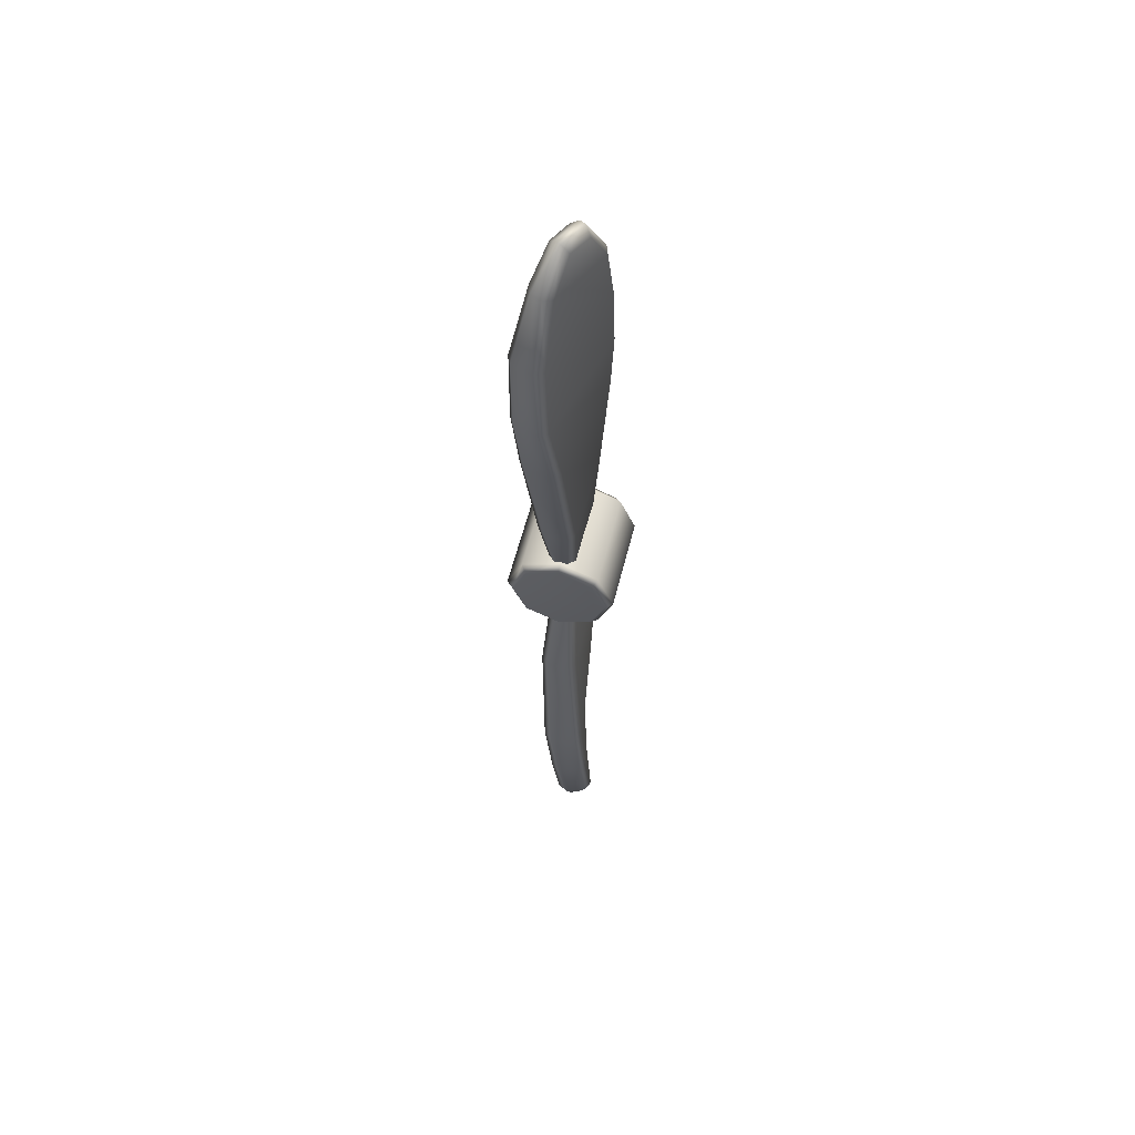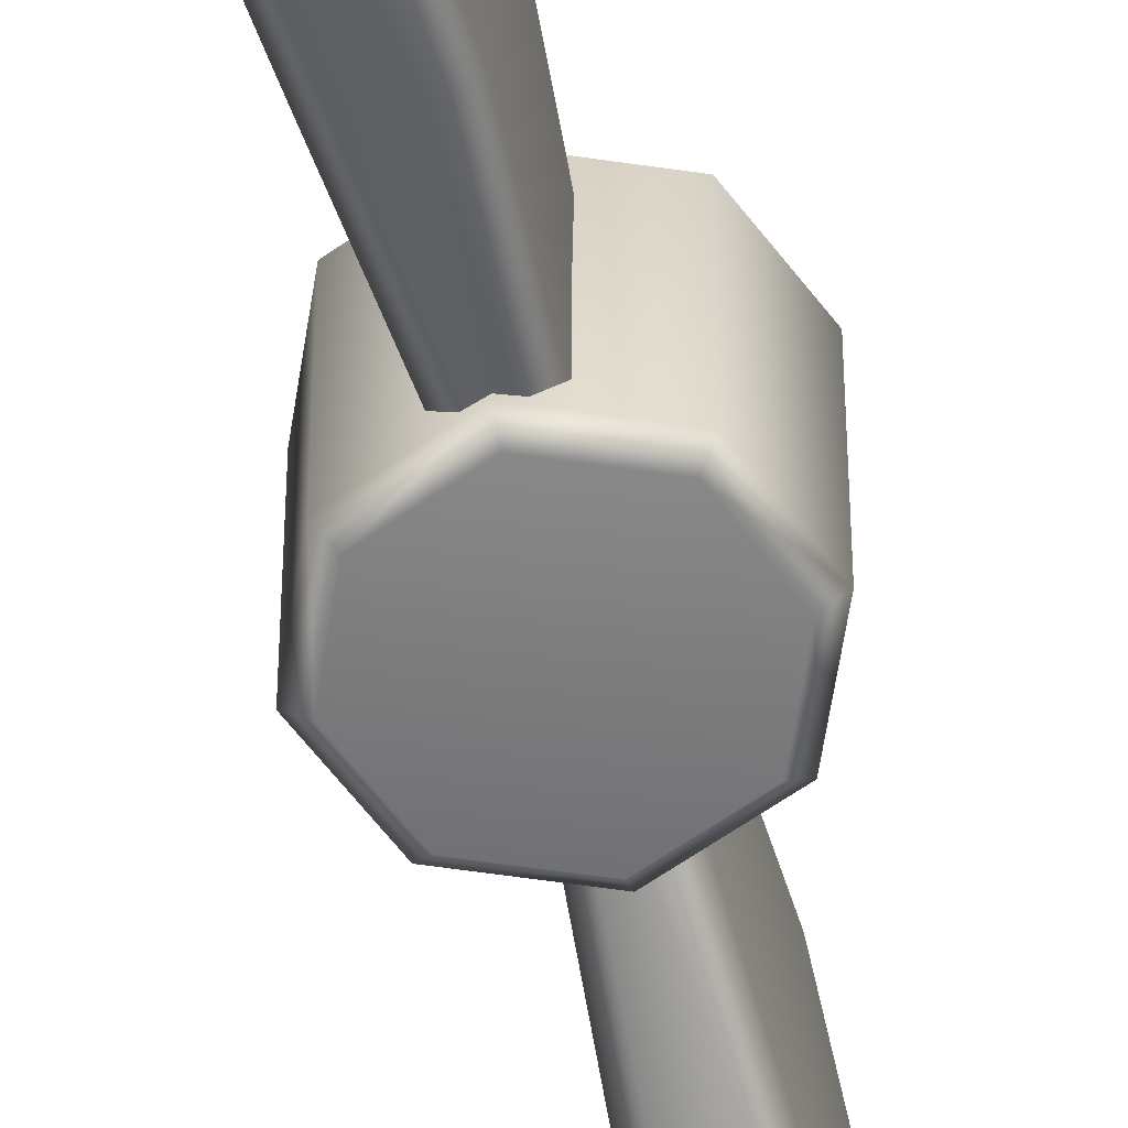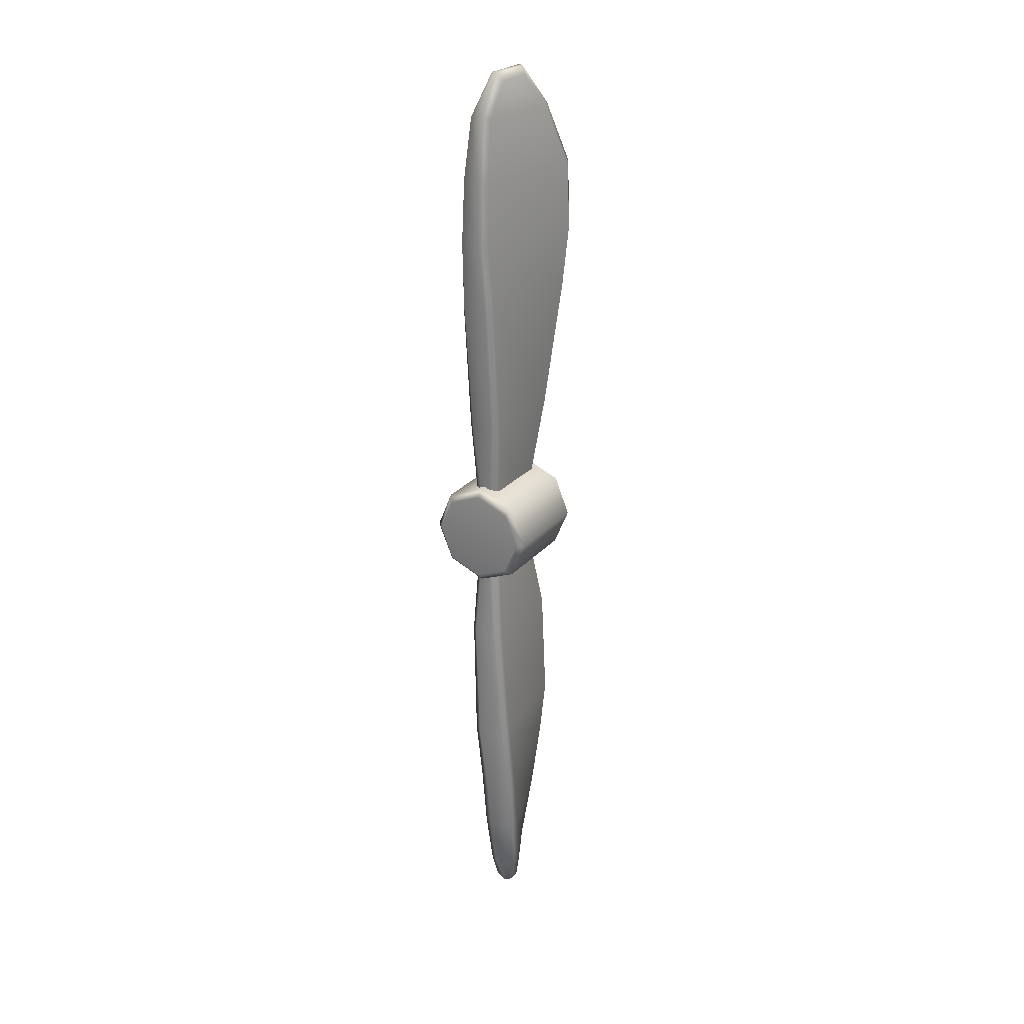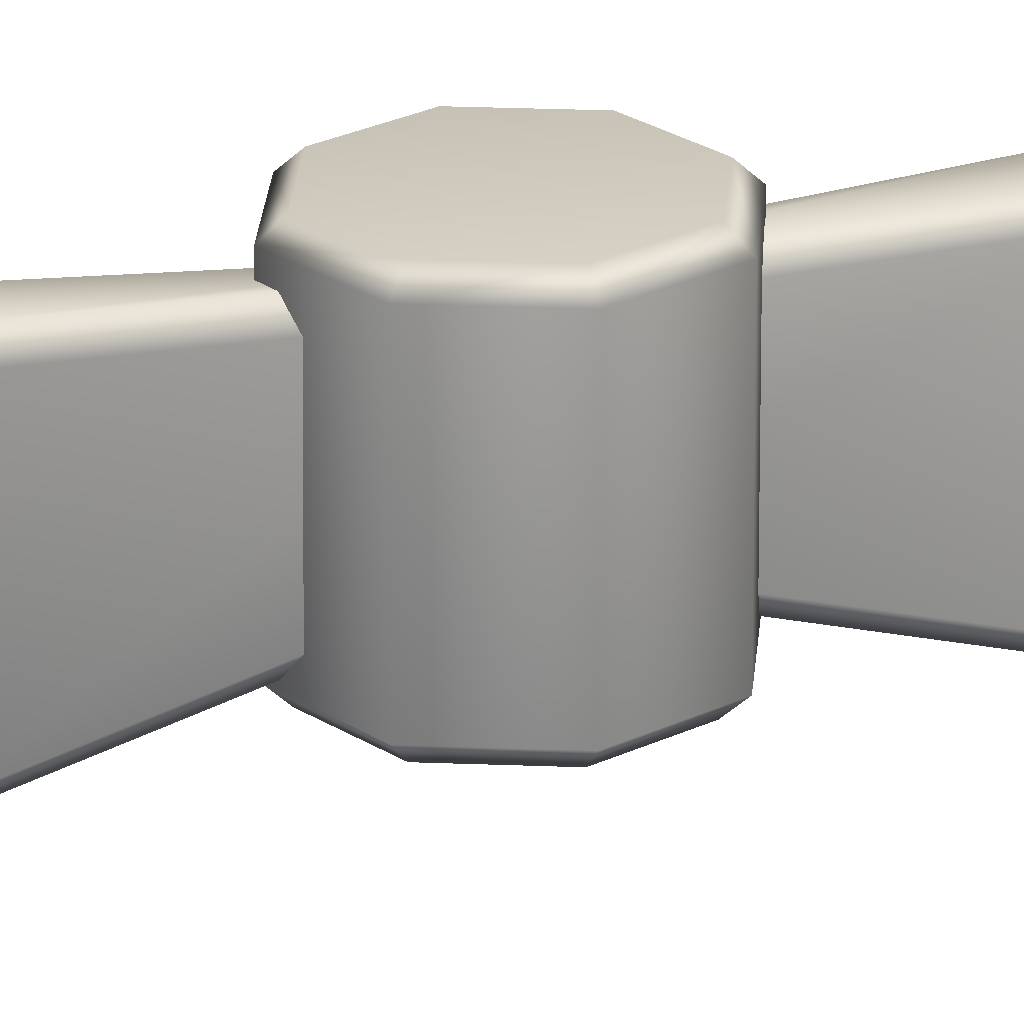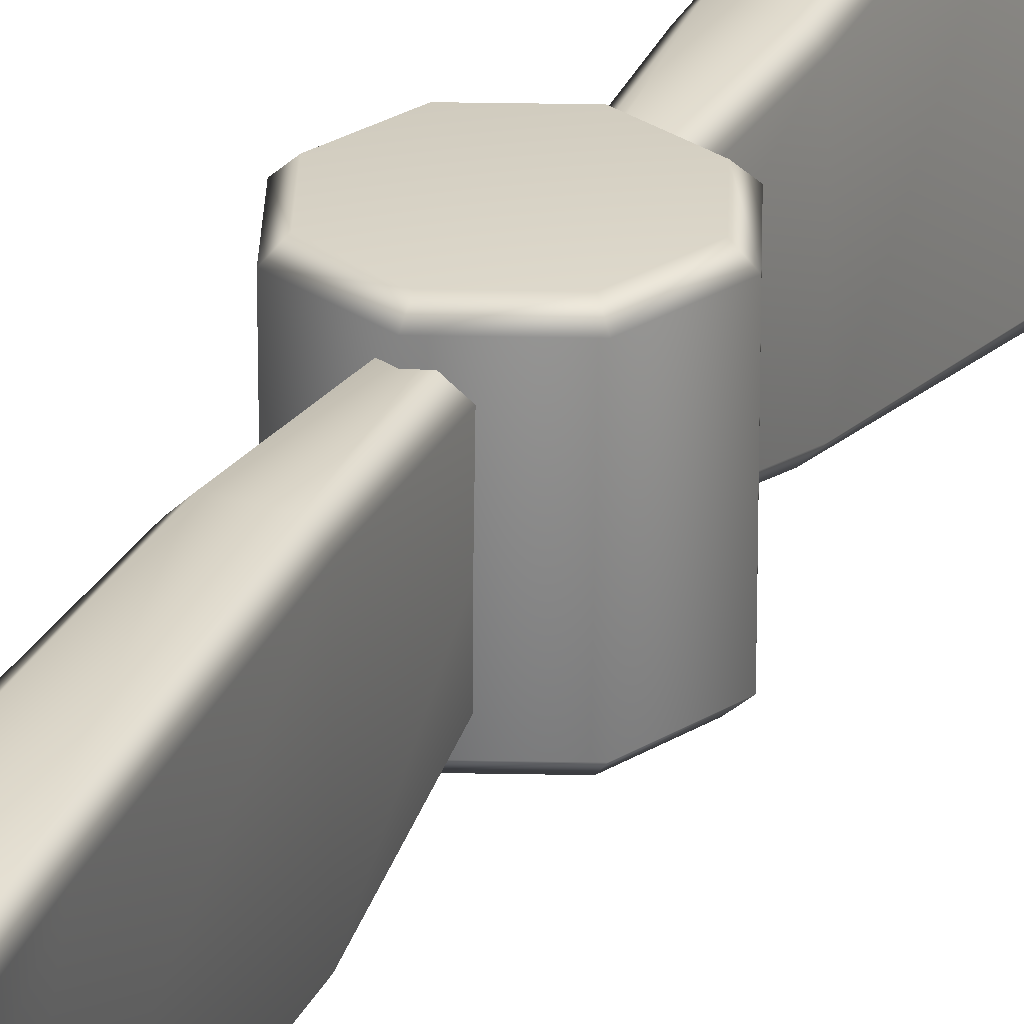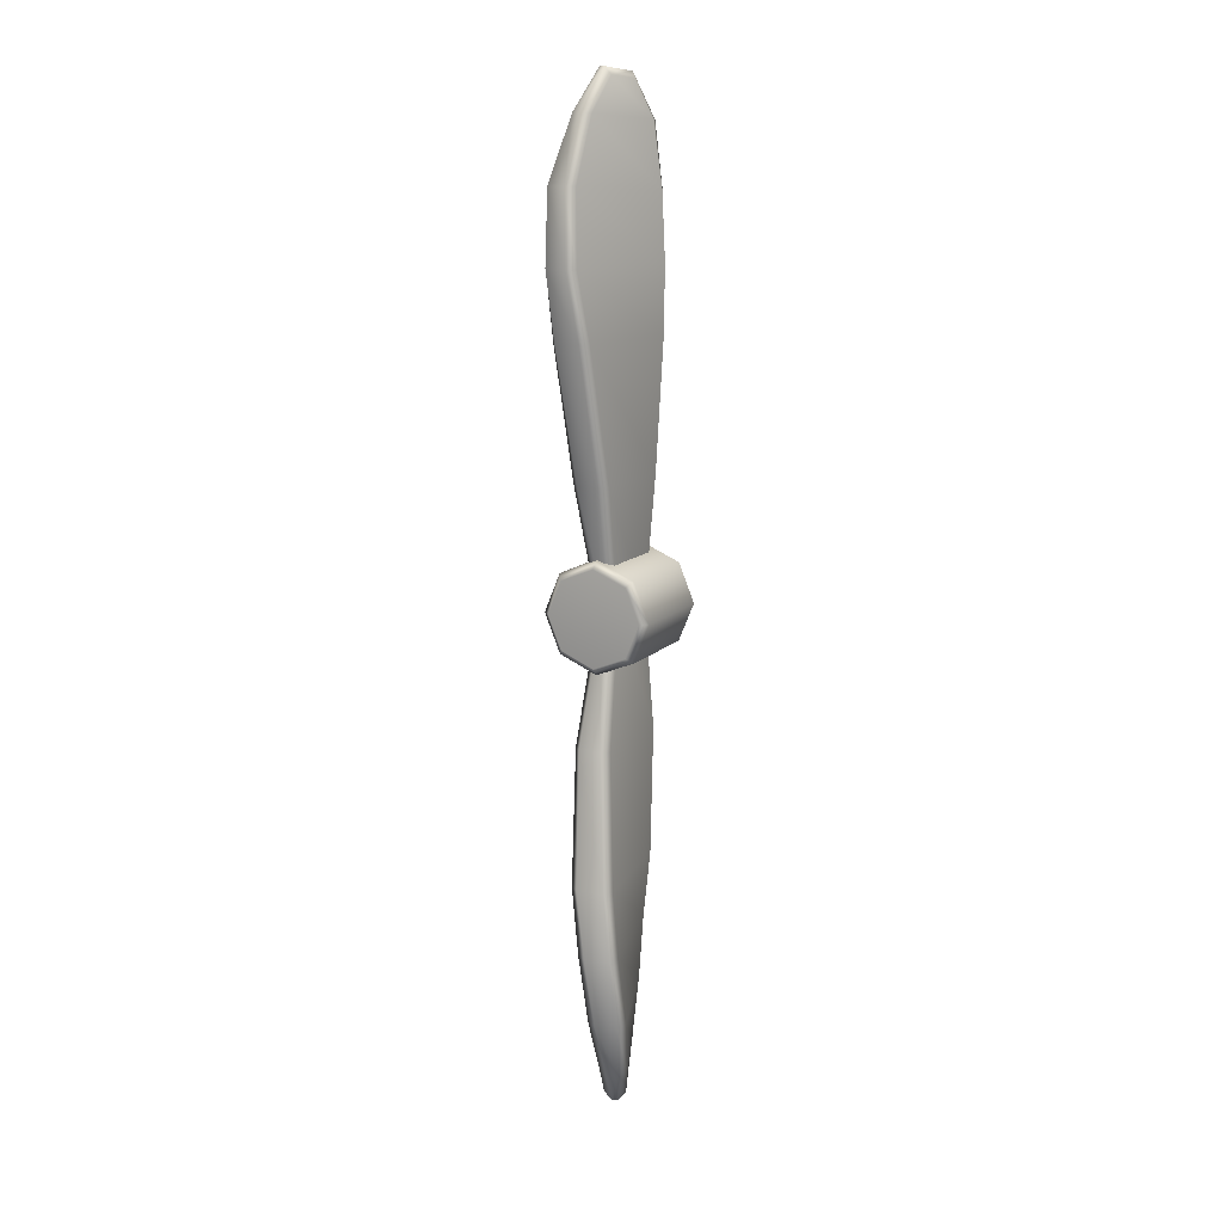
<metadata>
{"format":"obj","ext":"obj","renderer":"f3d","projection":"perspective","resolution":1024,"background":"white","views":[{"elev":58.3,"azim":-165.9,"up":"+Y"},{"elev":-59.0,"azim":-166.1,"up":"+Z"},{"elev":25.9,"azim":30.7,"up":"+Y"},{"elev":22.8,"azim":71.5,"up":"+Z"},{"elev":27.5,"azim":-155.8,"up":"+Z"},{"elev":13.5,"azim":-152.5,"up":"+Y"}]}
</metadata>
<code>
v  -0.0202 -2.537 -0.1249
v  -0.0498 -2.537 -0.1111
v  -0.1211 -2.332 -0.2415
v  -0.0676 -2.332 -0.2655
v  0.0499 -2.516 0.0251
v  0.0202 -2.516 0.039
v  0.053 -0.6402 -0.3262
v  0.0108 -1.311 -0.4346
v  -0.1236 -1.311 -0.4147
v  -0.0598 -0.6402 -0.3249
v  0.0164 0.0304 -0.1558
v  -0.0163 0.0304 -0.1558
v  0.1589 -1.646 0.1493
v  0.158 -1.981 0.1181
v  -0.0241 -2.01 -0.3828
v  0.0039 -1.646 -0.4314
v  0.0292 -1.981 0.2051
v  0.0436 -2.3 0.1536
v  0.1179 -2.3 0.1202
v  0.1354 -1.981 0.1669
v  0.0972 -0.6402 0.1863
v  0.1418 -1.311 0.1758
v  0.0536 -1.311 -0.4015
v  0.0908 -0.6402 -0.2878
v  -0.2016 -2.007 -0.3225
v  -0.1403 -2.329 -0.1907
v  -0.0053 -2.303 0.1331
v  -0.0185 -1.981 0.1815
v  -0.0537 0.0304 -0.1169
v  -0.0967 -0.6402 -0.2855
v  -0.0903 -0.6402 0.1891
v  -0.0537 0.0304 0.1537
v  -0.1872 -1.646 -0.3788
v  -0.0314 -1.646 0.2046
v  -0.0722 -2.012 -0.4078
v  -0.1792 -2.01 -0.3715
v  -0.0164 0.0304 0.1917
v  -0.0525 -0.6402 0.2266
v  0.0604 -0.6402 0.2249
v  0.0164 0.0304 0.1917
v  -0.0235 -1.311 0.2409
v  0.1107 -1.311 0.2195
v  0.0147 -1.646 0.2306
v  0.1338 -1.646 0.1965
v  -0.0798 -2.498 -0.0833
v  -0.0262 -2.482 0.0396
v  0.1351 -2.303 0.0698
v  0.0793 -2.481 -0.0094
v  0.0216 -2.498 -0.1303
v  -0.0168 -2.329 -0.2461
v  -0.1547 -1.311 -0.3706
v  -0.0661 -1.311 0.209
v  -0.0426 -1.646 -0.4589
v  -0.1622 -1.646 -0.4264
v  0.0537 0.0304 -0.1169
v  0.0538 0.0304 0.1537
v  0.0202 2.537 -0.1249
v  0.0498 2.537 -0.1111
v  0.1211 2.332 -0.2415
v  0.0676 2.332 -0.2655
v  -0.0499 2.516 0.0251
v  -0.0202 2.516 0.039
v  -0.053 0.6402 -0.3262
v  -0.0108 1.311 -0.4346
v  0.1236 1.311 -0.4147
v  0.0598 0.6402 -0.3249
v  -0.0164 -0.0304 -0.1558
v  0.0163 -0.0304 -0.1558
v  -0.1589 1.646 0.1493
v  -0.158 1.981 0.1181
v  0.0241 2.01 -0.3828
v  -0.0039 1.646 -0.4314
v  -0.0292 1.981 0.2051
v  -0.0436 2.3 0.1536
v  -0.1179 2.3 0.1202
v  -0.1354 1.981 0.1669
v  -0.0972 0.6402 0.1863
v  -0.1418 1.311 0.1758
v  -0.0536 1.311 -0.4015
v  -0.0908 0.6402 -0.2878
v  0.2016 2.007 -0.3225
v  0.1403 2.329 -0.1907
v  0.0053 2.303 0.1331
v  0.0185 1.981 0.1815
v  0.0537 -0.0304 -0.1169
v  0.0967 0.6402 -0.2855
v  0.0903 0.6402 0.1891
v  0.0537 -0.0304 0.1537
v  0.1872 1.646 -0.3788
v  0.0314 1.646 0.2046
v  0.0722 2.012 -0.4078
v  0.1792 2.01 -0.3715
v  0.0164 -0.0304 0.1917
v  0.0525 0.6402 0.2266
v  -0.0604 0.6402 0.2249
v  -0.0164 -0.0304 0.1917
v  0.0235 1.311 0.2409
v  -0.1107 1.311 0.2195
v  -0.0147 1.646 0.2306
v  -0.1338 1.646 0.1965
v  0.0798 2.498 -0.0833
v  0.0262 2.482 0.0396
v  -0.1351 2.303 0.0698
v  -0.0793 2.481 -0.0094
v  -0.0216 2.498 -0.1303
v  0.0168 2.329 -0.2461
v  0.1547 1.311 -0.3706
v  0.0661 1.311 0.209
v  0.0426 1.646 -0.4589
v  0.1622 1.646 -0.4264
v  -0.0537 -0.0304 -0.1169
v  -0.0538 -0.0304 0.1537
v  -0.1981 0.1981 -0.2449
v  -0.1981 0.1981 0.2449
v  0 0.2801 0.2449
v  0 0.2801 -0.2449
v  0.2801 0 -0.2449
v  0.2801 0 0.2449
v  0.1981 -0.1981 0.2449
v  0.1981 -0.1981 -0.2449
v  0 -0.2801 0.2449
v  0 -0.2801 -0.2449
v  -0.1981 -0.1981 0.2449
v  -0.1981 -0.1981 -0.2449
v  -0.2801 0 0.2449
v  -0.2801 0 -0.2449
v  0.1981 0.1981 -0.2449
v  0.1981 0.1981 0.2449
v  0.1711 0.1711 0.2801
v  0 0.242 0.2801
v  -0.1711 0.1711 0.2801
v  -0.242 0 0.2801
v  -0.1711 -0.1711 0.2801
v  0 -0.242 0.2801
v  0.1711 -0.1711 0.2801
v  0.242 0 0.2801
v  0.1711 0.1711 -0.2801
v  0 0.242 -0.2801
v  0.242 0 -0.2801
v  0.1711 -0.1711 -0.2801
v  0 -0.242 -0.2801
v  -0.1711 -0.1711 -0.2801
v  -0.242 0 -0.2801
v  -0.1711 0.1711 -0.2801
o airship_propeller_001
g airship_propeller_001
f 1 2 3
f 3 4 1
f 2 1 5
f 5 6 2
f 7 8 9
f 9 10 7
f 11 7 10
f 10 12 11
f 13 14 15
f 15 16 13
f 17 18 19
f 19 20 17
f 21 22 23
f 23 24 21
f 6 5 19
f 19 18 6
f 25 26 27
f 27 28 25
f 29 30 31
f 31 32 29
f 33 25 28
f 28 34 33
f 35 4 3
f 3 36 35
f 37 38 39
f 39 40 37
f 38 41 42
f 42 39 38
f 43 17 20
f 20 44 43
f 26 45 46
f 46 27 26
f 47 48 49
f 49 50 47
f 14 47 50
f 50 15 14
f 30 51 52
f 52 31 30
f 53 35 36
f 36 54 53
f 7 11 55
f 55 24 7
f 30 29 12
f 12 10 30
f 38 37 32
f 32 31 38
f 40 39 21
f 21 56 40
f 39 42 22
f 22 21 39
f 44 20 14
f 14 13 44
f 53 8 23
f 23 16 53
f 8 7 24
f 24 23 8
f 33 51 9
f 9 54 33
f 51 30 10
f 10 9 51
f 43 41 52
f 52 34 43
f 41 38 31
f 31 52 41
f 50 49 1
f 1 4 50
f 45 26 3
f 3 2 45
f 27 46 6
f 6 18 27
f 48 47 19
f 19 5 48
f 28 27 18
f 18 17 28
f 47 14 20
f 20 19 47
f 5 1 49
f 49 48 5
f 4 35 15
f 15 50 4
f 46 45 2
f 2 6 46
f 26 25 36
f 36 3 26
f 56 21 24
f 24 55 56
f 17 43 34
f 34 28 17
f 25 33 54
f 54 36 25
f 35 53 16
f 16 15 35
f 42 44 13
f 13 22 42
f 8 53 54
f 54 9 8
f 41 43 44
f 44 42 41
f 51 33 34
f 34 52 51
f 22 13 16
f 16 23 22
f 57 58 59
f 59 60 57
f 58 57 61
f 61 62 58
f 63 64 65
f 65 66 63
f 67 63 66
f 66 68 67
f 69 70 71
f 71 72 69
f 73 74 75
f 75 76 73
f 77 78 79
f 79 80 77
f 62 61 75
f 75 74 62
f 81 82 83
f 83 84 81
f 85 86 87
f 87 88 85
f 89 81 84
f 84 90 89
f 91 60 59
f 59 92 91
f 93 94 95
f 95 96 93
f 94 97 98
f 98 95 94
f 99 73 76
f 76 100 99
f 82 101 102
f 102 83 82
f 103 104 105
f 105 106 103
f 70 103 106
f 106 71 70
f 86 107 108
f 108 87 86
f 109 91 92
f 92 110 109
f 63 67 111
f 111 80 63
f 86 85 68
f 68 66 86
f 94 93 88
f 88 87 94
f 96 95 77
f 77 112 96
f 95 98 78
f 78 77 95
f 100 76 70
f 70 69 100
f 109 64 79
f 79 72 109
f 64 63 80
f 80 79 64
f 89 107 65
f 65 110 89
f 107 86 66
f 66 65 107
f 99 97 108
f 108 90 99
f 97 94 87
f 87 108 97
f 106 105 57
f 57 60 106
f 101 82 59
f 59 58 101
f 83 102 62
f 62 74 83
f 104 103 75
f 75 61 104
f 84 83 74
f 74 73 84
f 103 70 76
f 76 75 103
f 61 57 105
f 105 104 61
f 60 91 71
f 71 106 60
f 102 101 58
f 58 62 102
f 82 81 92
f 92 59 82
f 112 77 80
f 80 111 112
f 73 99 90
f 90 84 73
f 81 89 110
f 110 92 81
f 91 109 72
f 72 71 91
f 98 100 69
f 69 78 98
f 64 109 110
f 110 65 64
f 97 99 100
f 100 98 97
f 107 89 90
f 90 108 107
f 78 69 72
f 72 79 78
f 113 114 115
f 115 116 113
f 117 118 119
f 119 120 117
f 120 119 121
f 121 122 120
f 122 121 123
f 123 124 122
f 124 123 125
f 125 126 124
f 126 125 114
f 114 113 126
f 127 128 118
f 118 117 127
f 129 130 131
f 129 131 132
f 129 132 133
f 129 133 134
f 129 134 135
f 129 135 136
f 116 115 128
f 128 127 116
f 116 127 137
f 137 138 116
f 128 115 130
f 130 129 128
f 127 117 139
f 139 137 127
f 118 128 129
f 129 136 118
f 117 120 140
f 140 139 117
f 119 118 136
f 136 135 119
f 120 122 141
f 141 140 120
f 121 119 135
f 135 134 121
f 122 124 142
f 142 141 122
f 123 121 134
f 134 133 123
f 124 126 143
f 143 142 124
f 125 123 133
f 133 132 125
f 126 113 144
f 144 143 126
f 114 125 132
f 132 131 114
f 113 116 138
f 138 144 113
f 115 114 131
f 131 130 115
f 138 137 139
f 138 139 140
f 138 140 141
f 138 141 142
f 138 142 143
f 138 143 144

</code>
